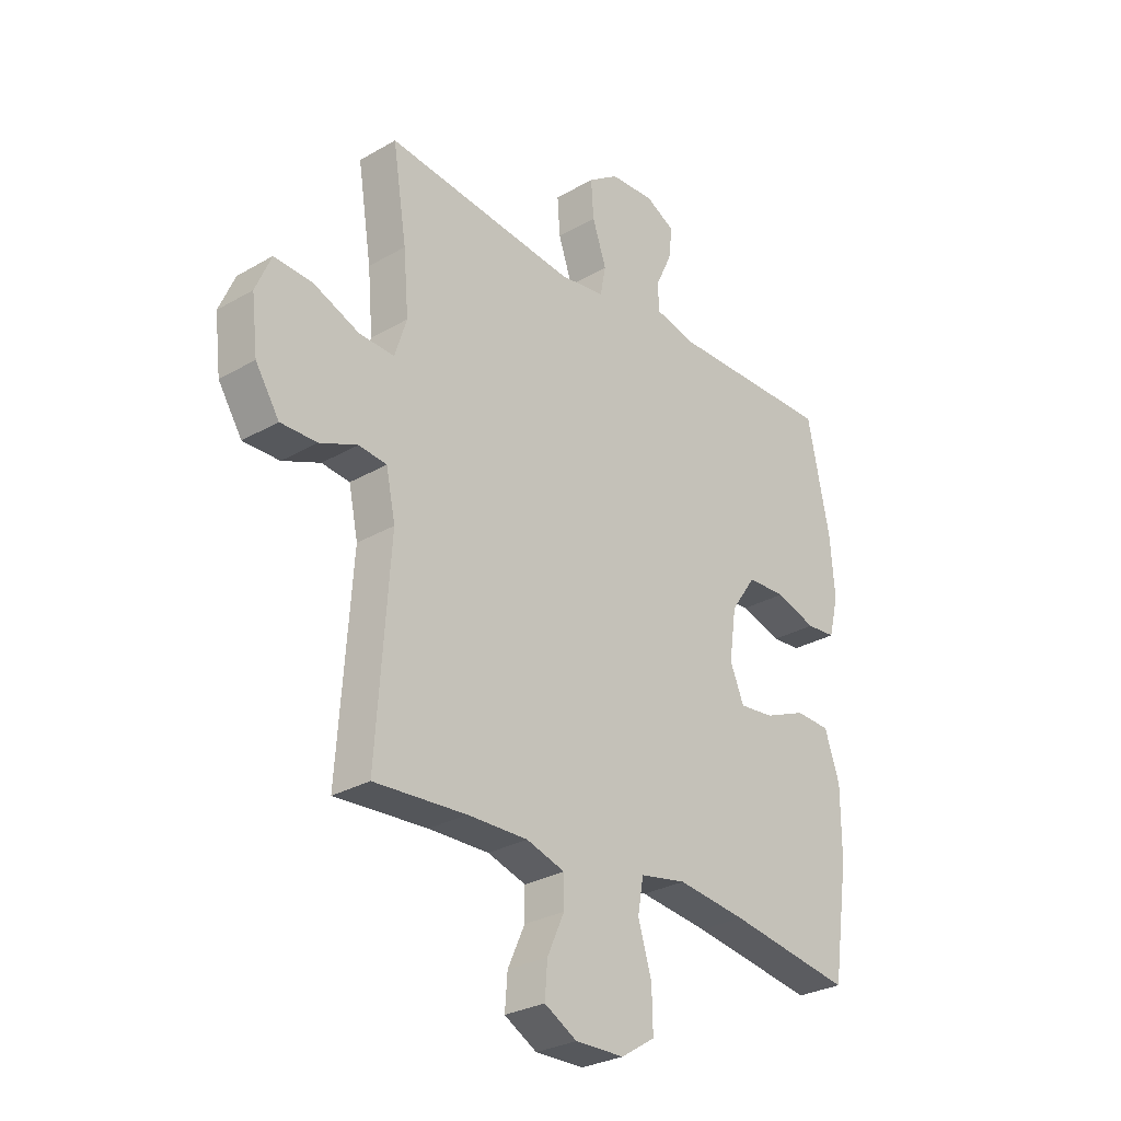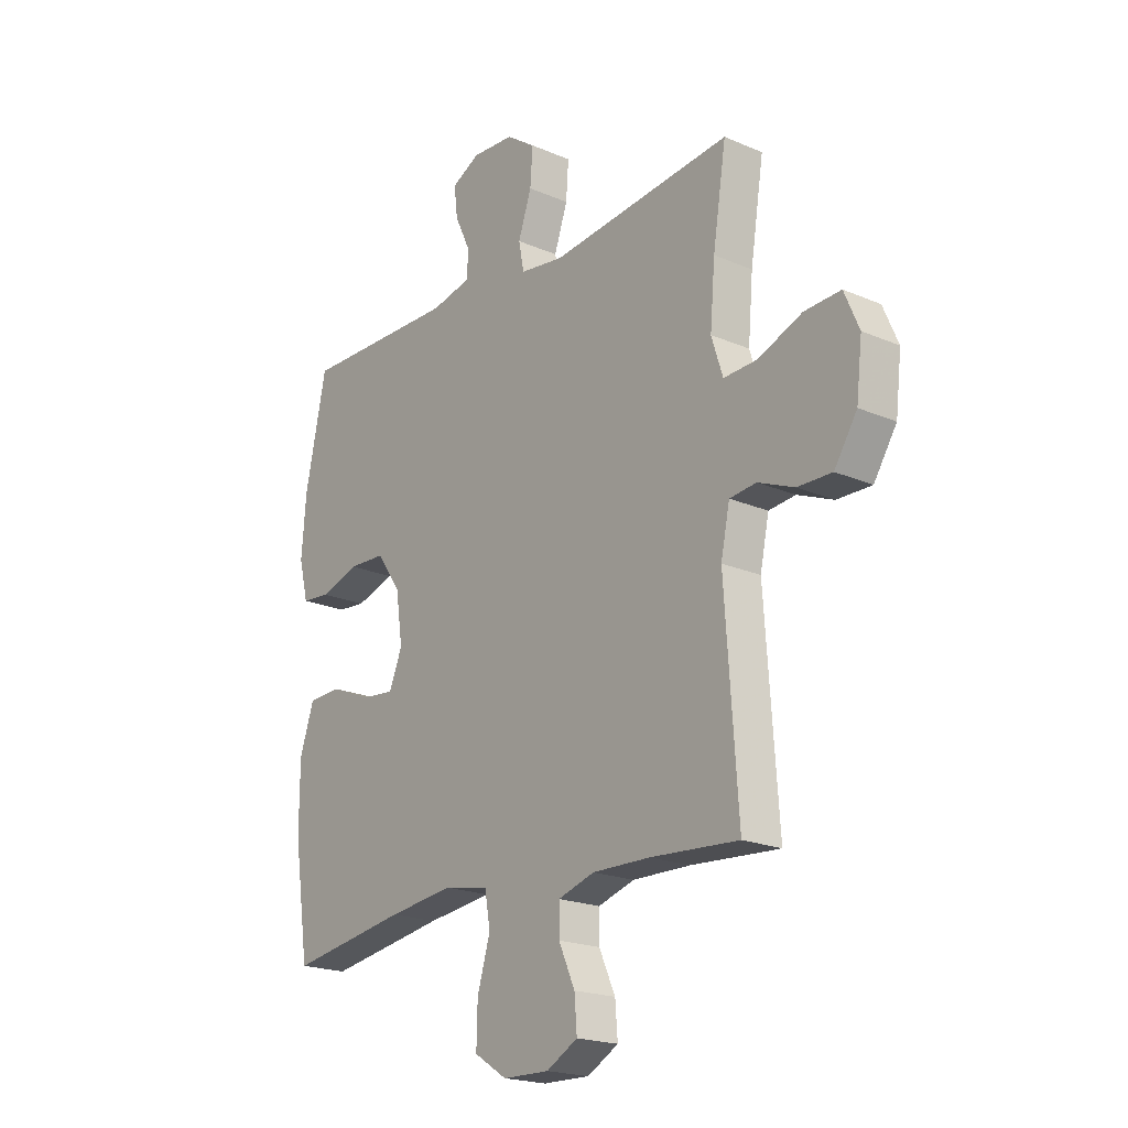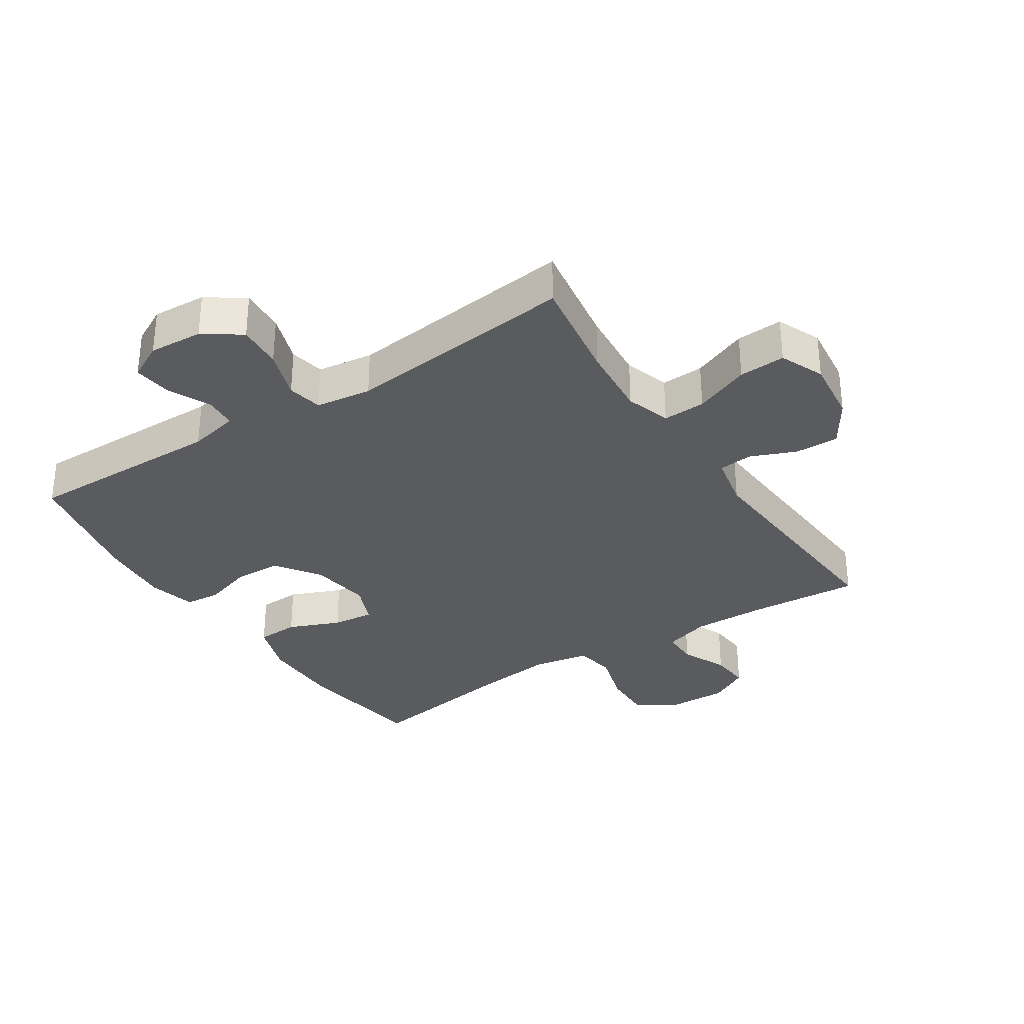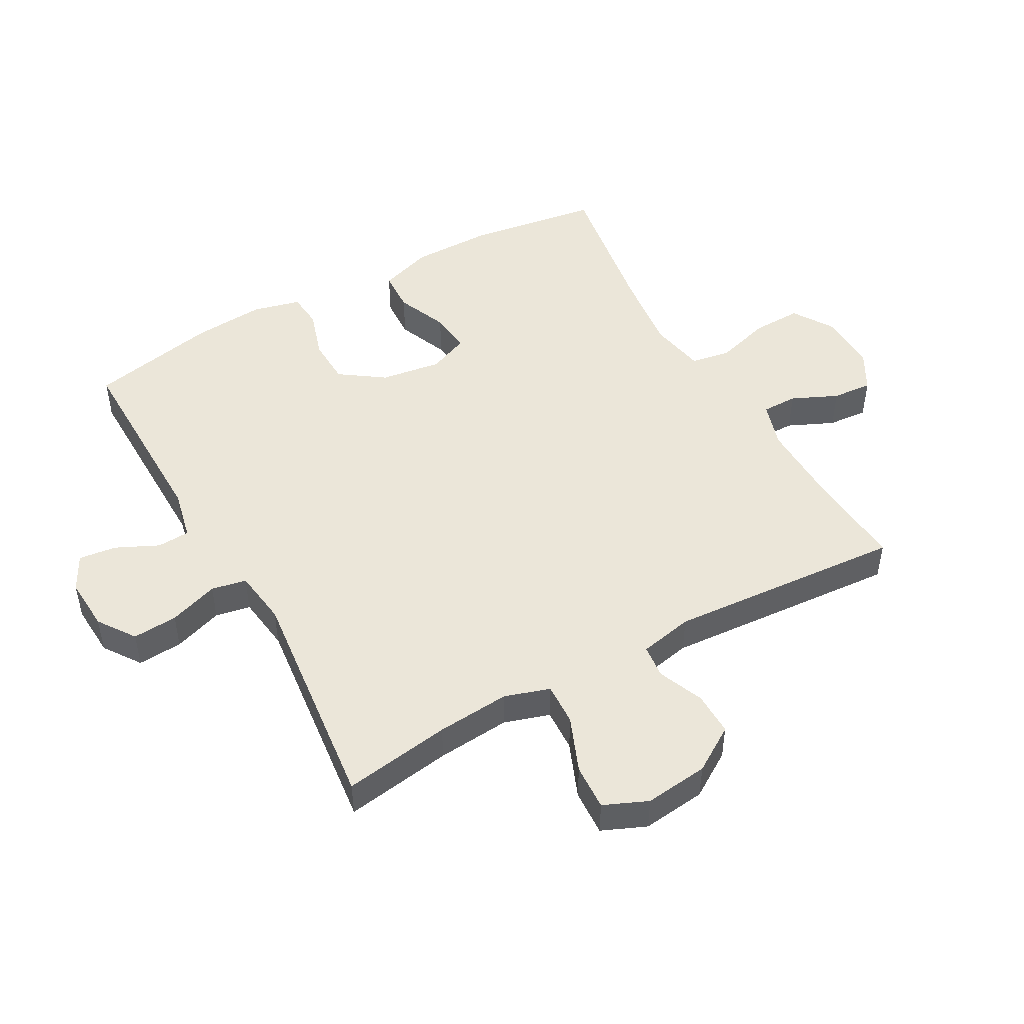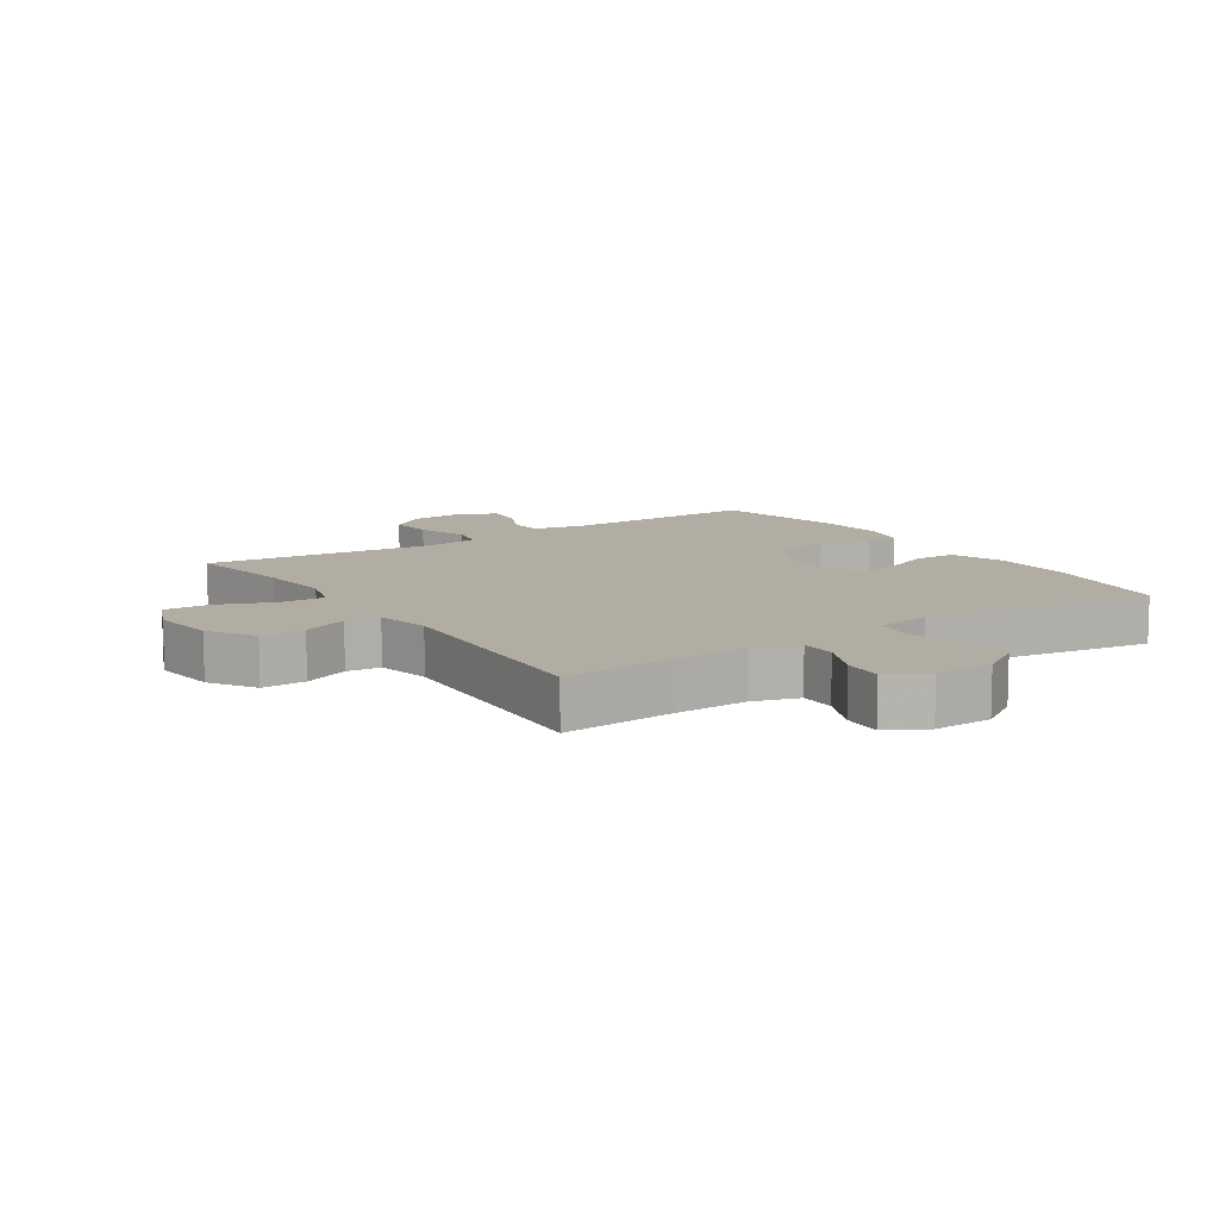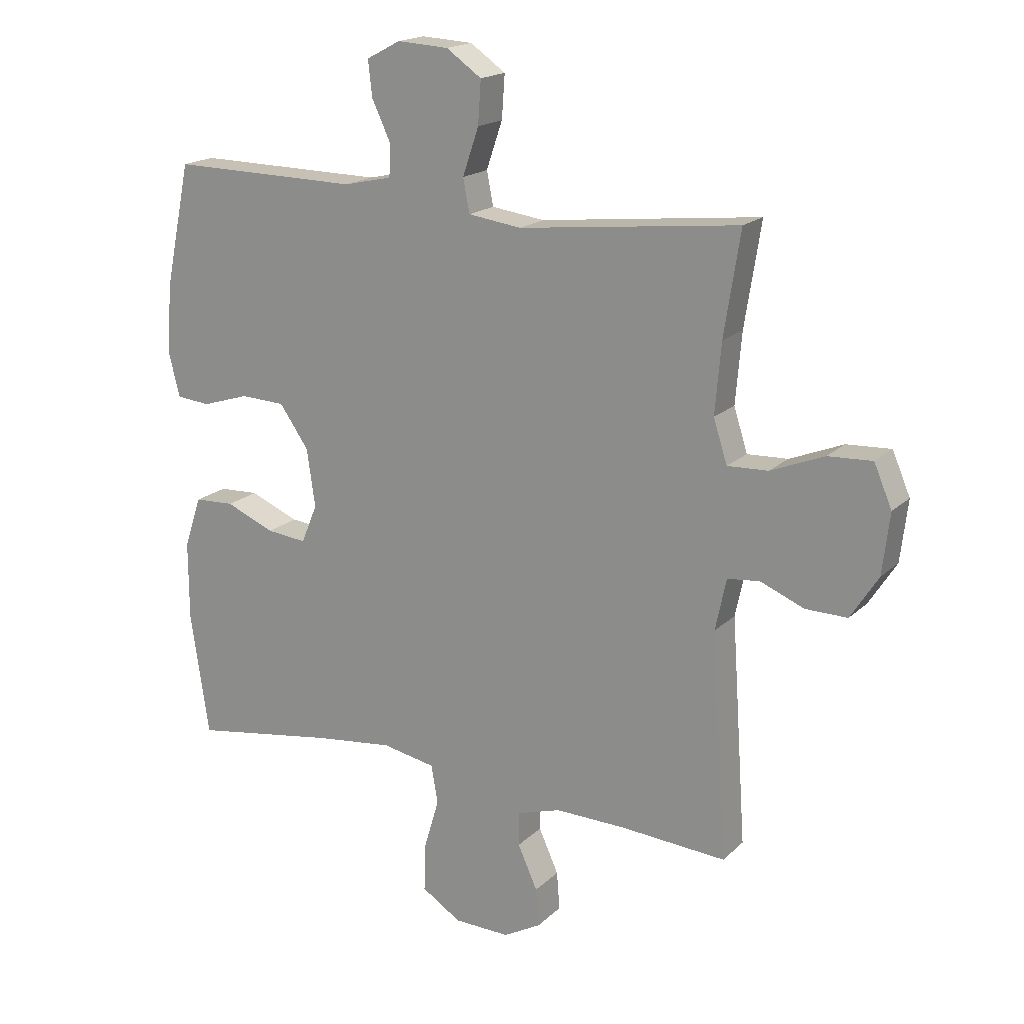
<metadata>
{"format":"obj","ext":"obj","renderer":"f3d","projection":"perspective","resolution":1024,"background":"white","views":[{"elev":-28.7,"azim":130.9,"up":"+Z"},{"elev":-20.2,"azim":51.6,"up":"+Z"},{"elev":-32.4,"azim":33.1,"up":"+Y"},{"elev":48.2,"azim":60.9,"up":"+Y"},{"elev":10.6,"azim":146.2,"up":"+Y"},{"elev":18.1,"azim":30.5,"up":"+Z"}]}
</metadata>
<code>
v 0.5 0.07 0.5
v 0.473 0.07 0.328
v 0.463 0.07 0.211
v 0.486 0.07 0.139
v 0.554 0.07 0.142
v 0.643 0.07 0.178
v 0.717 0.07 0.182
v 0.747 0.07 0.112
v 0.735 0.07 0.01
v 0.689 0.07 -0.062
v 0.619 0.07 -0.061
v 0.546 0.07 -0.031
v 0.492 0.07 -0.037
v 0.474 0.07 -0.123
v 0.5 0.07 -0.5
v 0.322 0.07 -0.488
v 0.205 0.07 -0.486
v 0.131 0.07 -0.509
v 0.131 0.07 -0.566
v 0.164 0.07 -0.639
v 0.169 0.07 -0.703
v 0.106 0.07 -0.738
v 0.012 0.07 -0.736
v -0.054 0.07 -0.694
v -0.052 0.07 -0.615
v -0.026 0.07 -0.527
v -0.037 0.07 -0.463
v -0.127 0.07 -0.446
v -0.26 0.07 -0.462
v -0.5 0.07 -0.5
v -0.531 0.07 -0.291
v -0.531 0.07 -0.16
v -0.502 0.07 -0.074
v -0.435 0.07 -0.071
v -0.353 0.07 -0.105
v -0.286 0.07 -0.112
v -0.259 0.07 -0.047
v -0.273 0.07 0.05
v -0.322 0.07 0.12
v -0.397 0.07 0.123
v -0.476 0.07 0.098
v -0.533 0.07 0.103
v -0.552 0.07 0.179
v -0.543 0.07 0.294
v -0.5 0.07 0.5
v -0.183 0.07 0.496
v -0.102 0.07 0.514
v -0.099 0.07 0.566
v -0.131 0.07 0.634
v -0.138 0.07 0.694
v -0.081 0.07 0.724
v 0.005 0.07 0.719
v 0.064 0.07 0.678
v 0.059 0.07 0.606
v 0.032 0.07 0.527
v 0.043 0.07 0.471
v 0.132 0.07 0.459
v 0.5 0 0.5
v 0.473 0 0.328
v 0.463 0 0.211
v 0.486 0 0.139
v 0.554 0 0.142
v 0.643 0 0.178
v 0.717 0 0.182
v 0.747 0 0.112
v 0.735 0 0.01
v 0.689 0 -0.062
v 0.619 0 -0.061
v 0.546 0 -0.031
v 0.492 0 -0.037
v 0.474 0 -0.123
v 0.5 0 -0.5
v 0.322 0 -0.488
v 0.205 0 -0.486
v 0.131 0 -0.509
v 0.131 0 -0.566
v 0.164 0 -0.639
v 0.169 0 -0.703
v 0.106 0 -0.738
v 0.012 0 -0.736
v -0.054 0 -0.694
v -0.052 0 -0.615
v -0.026 0 -0.527
v -0.037 0 -0.463
v -0.127 0 -0.446
v -0.26 0 -0.462
v -0.5 0 -0.5
v -0.531 0 -0.291
v -0.531 0 -0.16
v -0.502 0 -0.074
v -0.435 0 -0.071
v -0.353 0 -0.105
v -0.286 0 -0.112
v -0.259 0 -0.047
v -0.273 0 0.05
v -0.322 0 0.12
v -0.397 0 0.123
v -0.476 0 0.098
v -0.533 0 0.103
v -0.552 0 0.179
v -0.543 0 0.294
v -0.5 0 0.5
v -0.183 0 0.496
v -0.102 0 0.514
v -0.099 0 0.566
v -0.131 0 0.634
v -0.138 0 0.694
v -0.081 0 0.724
v 0.005 0 0.719
v 0.064 0 0.678
v 0.059 0 0.606
v 0.032 0 0.527
v 0.043 0 0.471
v 0.132 0 0.459
f 53 54 55
f 52 53 55
f 51 52 55
f 50 51 55
f 49 50 55
f 48 49 55
f 47 48 55 56
f 46 47 56
f 46 56 57
f 45 46 57
f 44 45 57
f 43 44 57
f 42 43 57
f 41 42 57
f 40 41 57
f 33 34 35
f 32 33 35
f 31 32 35
f 30 31 35
f 29 30 35
f 28 29 35 36
f 27 28 36 37
f 24 25 26
f 23 24 26
f 22 23 26
f 21 22 26
f 20 21 26
f 19 20 26
f 18 19 26 27
f 27 37 38
f 18 27 38
f 17 18 38
f 14 15 16
f 17 38 39
f 16 17 39
f 14 16 39
f 13 14 39
f 10 11 12
f 9 10 12
f 8 9 12
f 7 8 12
f 6 7 12
f 5 6 12
f 57 1 2
f 40 57 2
f 39 40 2
f 4 5 12 13
f 3 4 13 39
f 2 3 39
f 112 111 110
f 112 110 109
f 112 109 108
f 112 108 107
f 112 107 106
f 112 106 105
f 113 112 105 104
f 113 104 103
f 114 113 103
f 114 103 102
f 114 102 101
f 114 101 100
f 114 100 99
f 114 99 98
f 114 98 97
f 92 91 90
f 92 90 89
f 92 89 88
f 92 88 87
f 92 87 86
f 93 92 86 85
f 94 93 85 84
f 83 82 81
f 83 81 80
f 83 80 79
f 83 79 78
f 83 78 77
f 83 77 76
f 84 83 76 75
f 95 94 84
f 95 84 75
f 95 75 74
f 73 72 71
f 96 95 74
f 96 74 73
f 96 73 71
f 96 71 70
f 69 68 67
f 69 67 66
f 69 66 65
f 69 65 64
f 69 64 63
f 69 63 62
f 59 58 114
f 59 114 97
f 59 97 96
f 70 69 62 61
f 96 70 61 60
f 96 60 59
f 1 58 59 2
f 2 59 60 3
f 3 60 61 4
f 4 61 62 5
f 5 62 63 6
f 6 63 64 7
f 7 64 65 8
f 8 65 66 9
f 9 66 67 10
f 10 67 68 11
f 11 68 69 12
f 12 69 70 13
f 13 70 71 14
f 14 71 72 15
f 15 72 73 16
f 16 73 74 17
f 17 74 75 18
f 18 75 76 19
f 19 76 77 20
f 20 77 78 21
f 21 78 79 22
f 22 79 80 23
f 23 80 81 24
f 24 81 82 25
f 25 82 83 26
f 26 83 84 27
f 27 84 85 28
f 28 85 86 29
f 29 86 87 30
f 30 87 88 31
f 31 88 89 32
f 32 89 90 33
f 33 90 91 34
f 34 91 92 35
f 35 92 93 36
f 36 93 94 37
f 37 94 95 38
f 38 95 96 39
f 39 96 97 40
f 40 97 98 41
f 41 98 99 42
f 42 99 100 43
f 43 100 101 44
f 44 101 102 45
f 45 102 103 46
f 46 103 104 47
f 47 104 105 48
f 48 105 106 49
f 49 106 107 50
f 50 107 108 51
f 51 108 109 52
f 52 109 110 53
f 53 110 111 54
f 54 111 112 55
f 55 112 113 56
f 56 113 114 57
f 57 114 58 1

</code>
